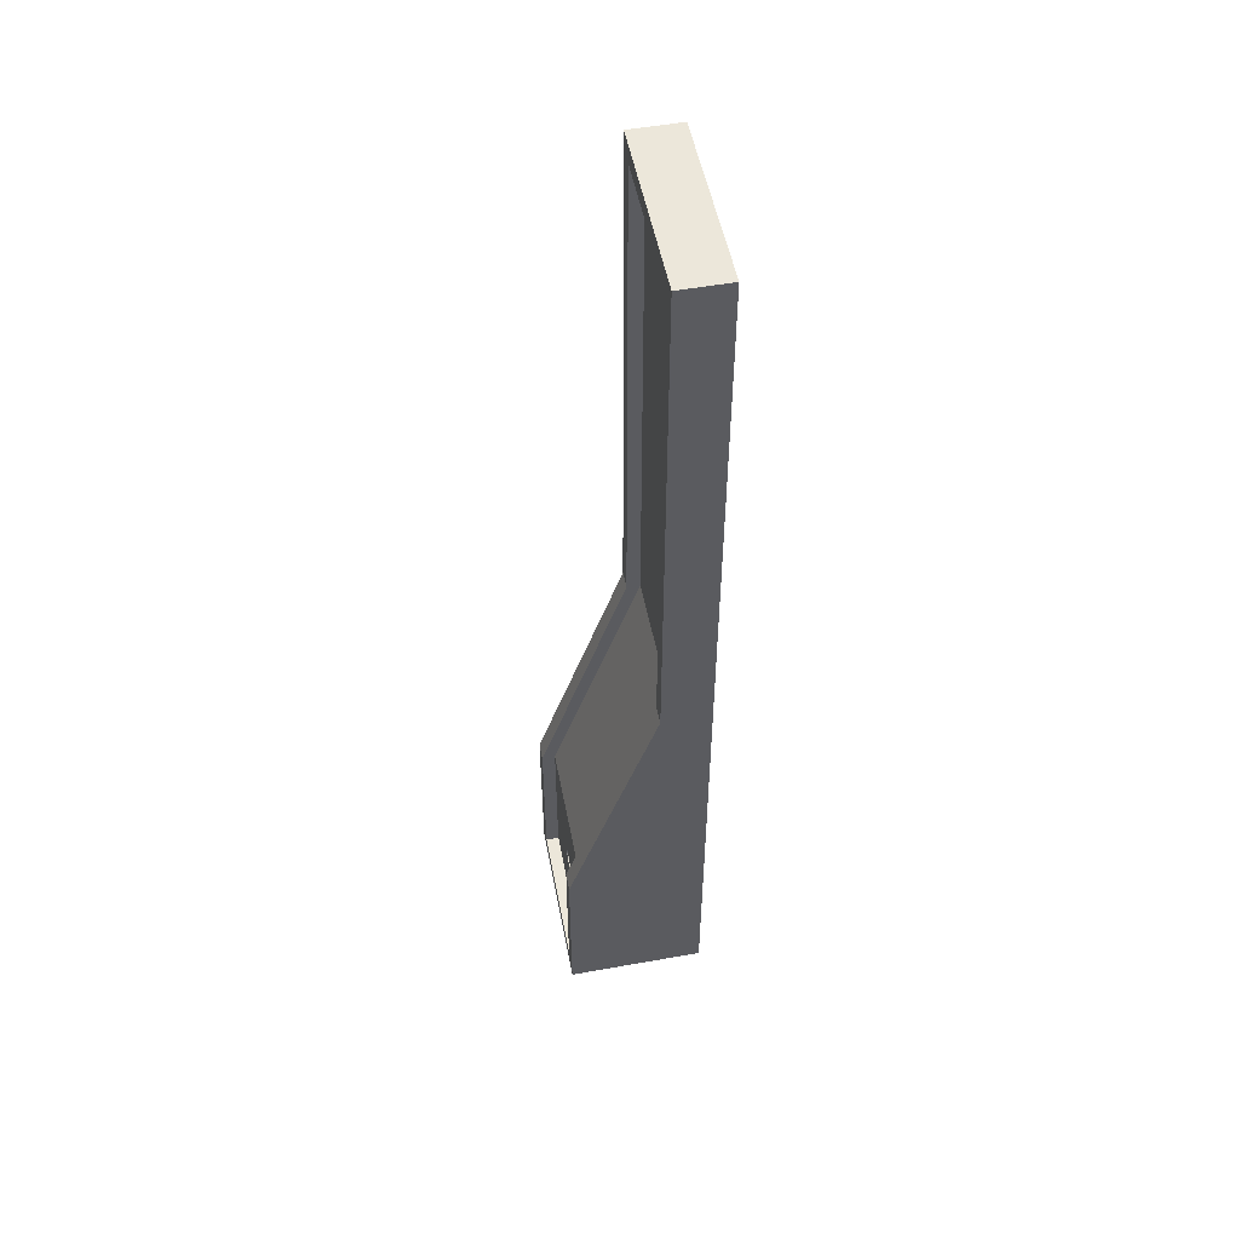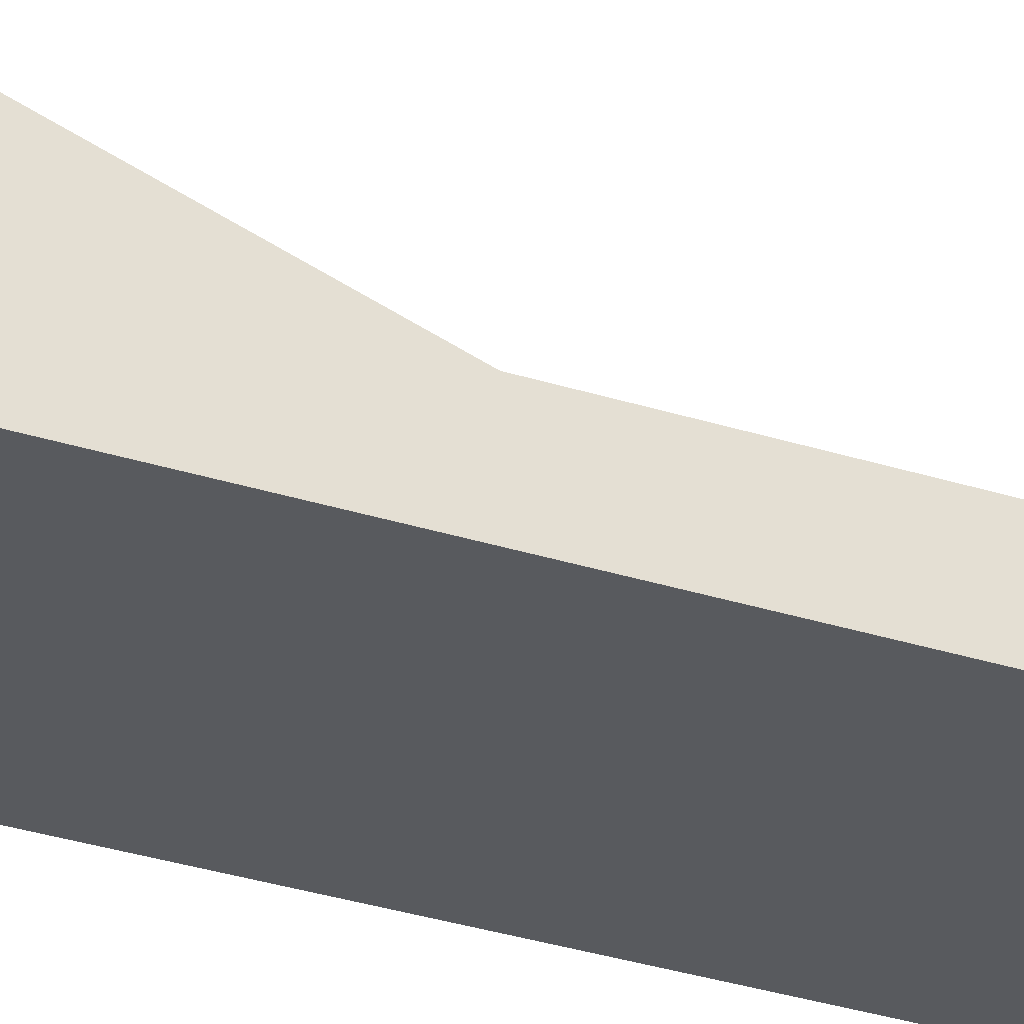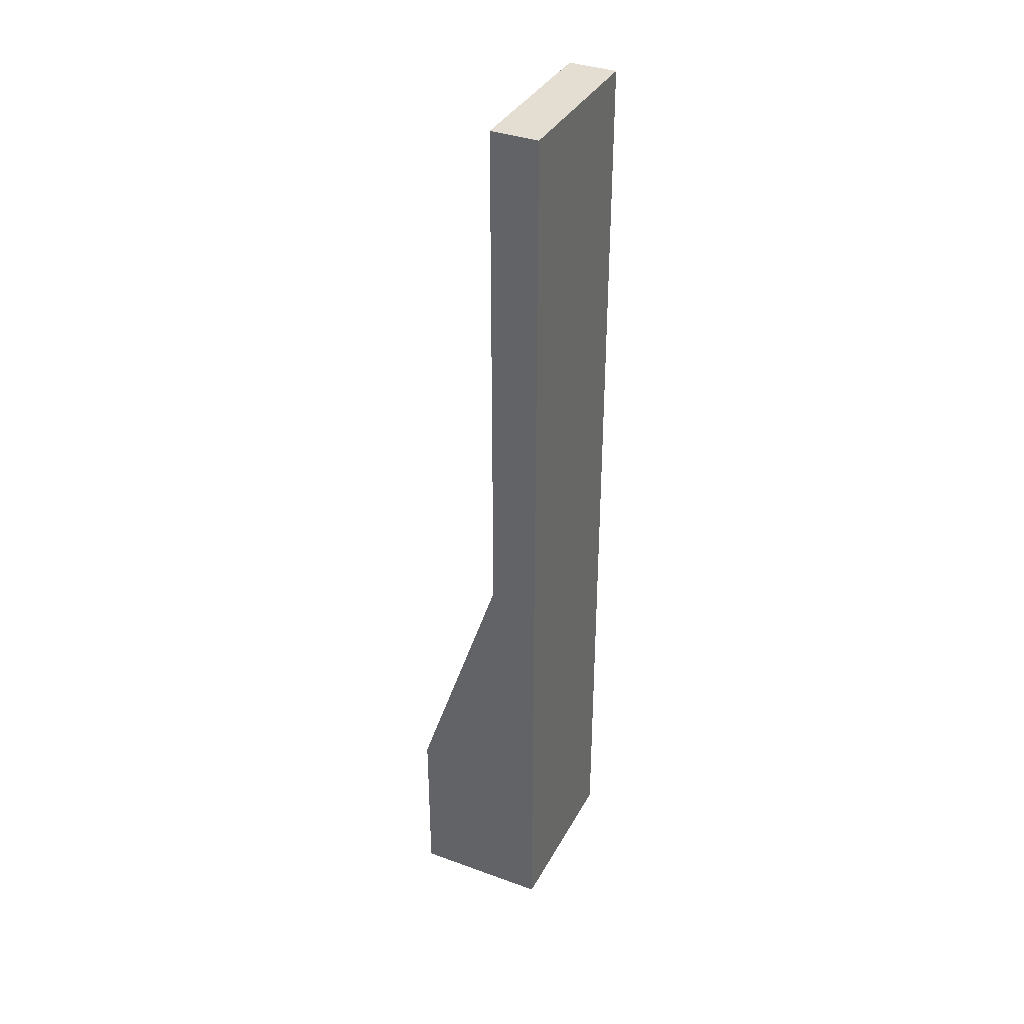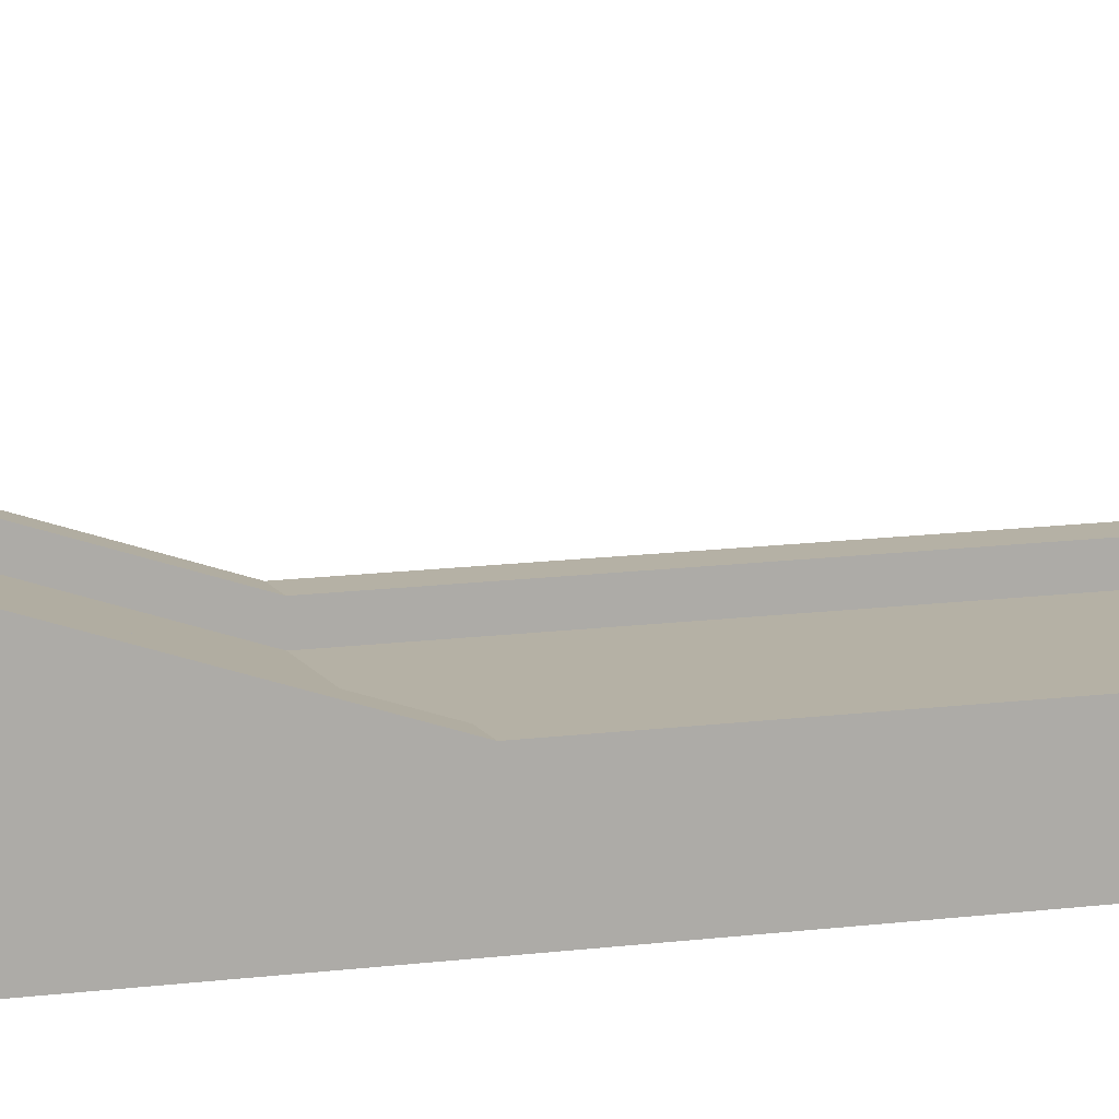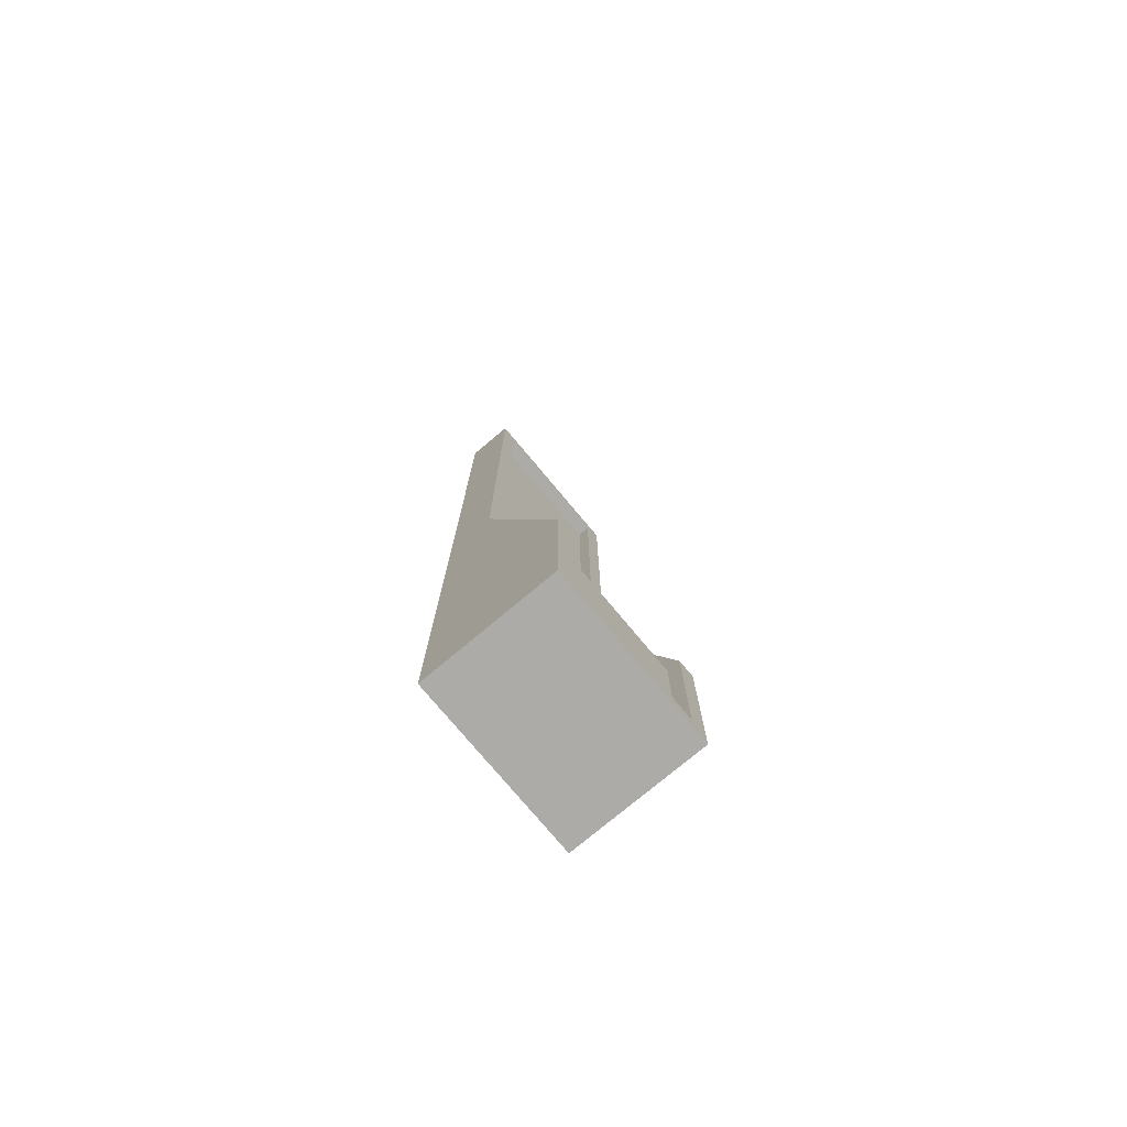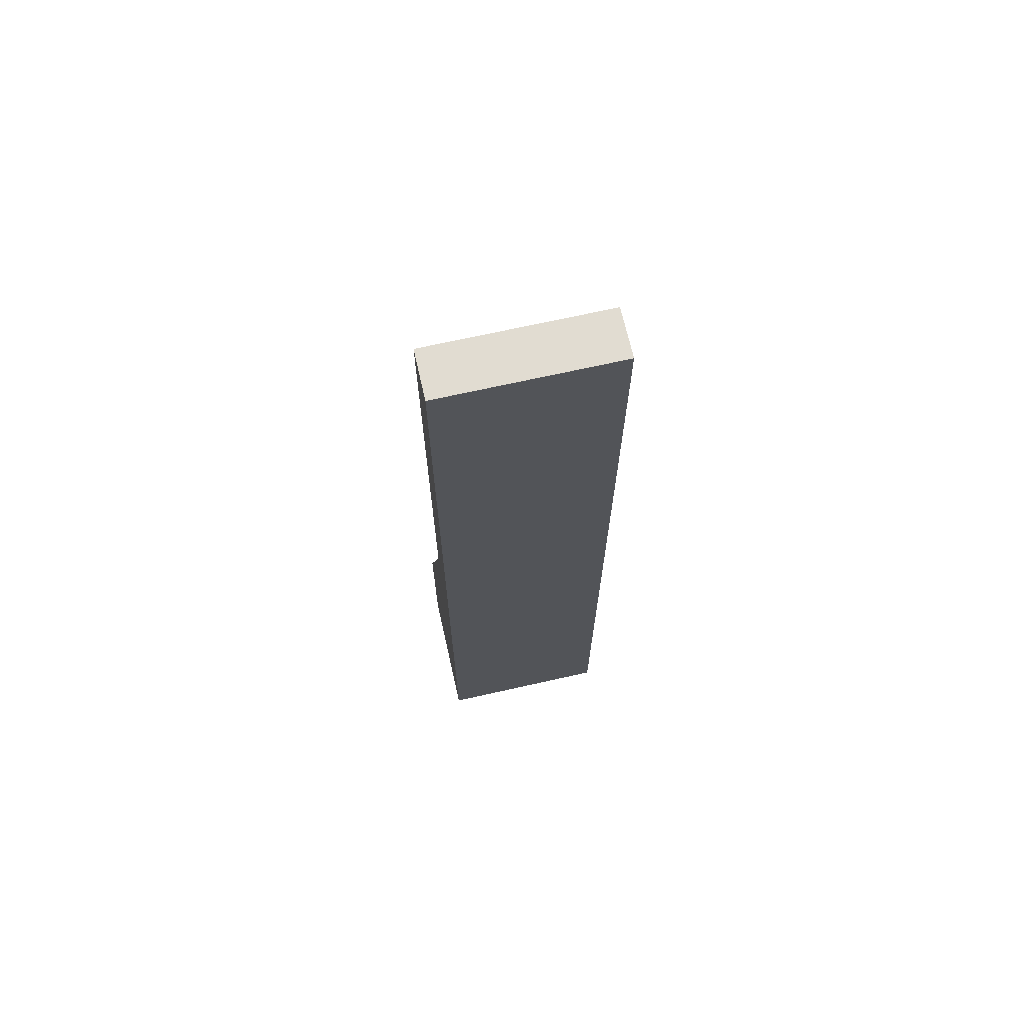
<metadata>
{"format":"obj","ext":"obj","renderer":"f3d","projection":"perspective","resolution":1024,"background":"white","views":[{"elev":52.4,"azim":-100.9,"up":"+Z"},{"elev":-30.9,"azim":-114.9,"up":"+Y"},{"elev":36.1,"azim":-64.6,"up":"+Z"},{"elev":11.9,"azim":-108.7,"up":"+Y"},{"elev":-76.5,"azim":129.9,"up":"+Z"},{"elev":69.3,"azim":-12.7,"up":"+Z"}]}
</metadata>
<code>
o Cube.003
v -2 -0.5 0
v 0 1.8 -20.2
v -1.6 0.3 -0.4
v -2 0.6 0
v 0.03902 1.8 -20.2
v -2 -0.5 -12
v -1.6 0.3 -12
v 0.07654 1.8 -20.18
v -2 0.6 -12
v 2 -0.5 0
v 0.1111 1.8 -20.17
v 1.6 0.3 -0.4
v 2 0.6 0
v 0.1414 1.8 -20.14
v 2 -0.5 -12
v 0.1663 1.8 -20.11
v 1.6 0.3 -12
v 2 0.6 -12
v 0.1848 1.8 -20.08
v -2 2.6 -18
v -2 -0.5 -18
v 0.1962 1.8 -20.04
v -1.6 2.3 -18
v 2 -0.5 -18
v 0.2 1.8 -20
v 1.6 2.3 -18
v 2 2.6 -18
v 0.1962 1.8 -19.96
v -2 2.6 -22
v -2 -0.5 -22
v 0.1848 1.8 -19.92
v -1.6 2.3 -21.6
v 2 -0.5 -22
v 1.6 2.3 -21.6
v 0.1663 1.8 -19.89
v 2 2.6 -22
v 0.1414 1.8 -19.86
v 1.6 0.6 -12
v -1.6 0.6 -12
v 0.1111 1.8 -19.83
v -1.6 0.6 -0.4
v 1.6 0.6 -0.4
v 0.07654 1.8 -19.82
v 1.6 2.6 -18
v -1.6 2.6 -18
v 0.03902 1.8 -19.8
v 1.6 2.6 -21.6
v -1.6 2.6 -21.6
v 0 1.8 -19.8
v -0.03902 1.8 -19.8
v -0.07654 1.8 -19.82
v -0.1111 1.8 -19.83
v -0.1414 1.8 -19.86
v -0.1663 1.8 -19.89
v -0.1848 1.8 -19.92
v -0.1962 1.8 -19.96
v -0.2 1.8 -20
v -0.1962 1.8 -20.04
v -0.1848 1.8 -20.08
v -0.1663 1.8 -20.11
v -0.1414 1.8 -20.14
v -0.1111 1.8 -20.17
v -0.07654 1.8 -20.18
v -0.03902 1.8 -20.2
v -0.2 2.3 -20
v -0.1663 2.3 -19.89
v -0.1848 2.3 -19.92
v -0.1962 2.3 -19.96
v -0.07654 2.3 -19.82
v -0.1111 2.3 -19.83
v 0 2.3 -19.8
v -0.03902 2.3 -19.8
v -0.1414 2.3 -19.86
v -0.1962 2.3 -20.04
v -0.1848 2.3 -20.08
v -0.1663 2.3 -20.11
v -0.1414 2.3 -20.14
v -0.1111 2.3 -20.17
v -0.07654 2.3 -20.18
v -0.03902 2.3 -20.2
v 0.03902 2.3 -19.8
v 0.03902 2.3 -20.2
v 0 2.3 -20.2
v 0.1111 2.3 -19.83
v 0.1414 2.3 -19.86
v 0.1111 2.3 -20.17
v 0.2 2.3 -20
v 0.1962 2.3 -19.96
v 0.1962 2.3 -20.04
v 0.1848 2.3 -19.92
v 0.1848 2.3 -20.08
v 0.1663 2.3 -19.89
v 0.1663 2.3 -20.11
v 0.1414 2.3 -20.14
v 0.07654 2.3 -20.18
v 0.07654 2.3 -19.82
f 4 6 1
f 18 24 27
f 18 10 15
f 13 1 10
f 15 1 6
f 4 13 41
f 24 36 27
f 6 24 15
f 27 38 18
f 9 45 20
f 9 21 6
f 29 33 30
f 21 33 24
f 36 29 47
f 20 30 21
f 3 39 41
f 26 38 44
f 12 38 17
f 3 42 12
f 26 47 34
f 39 23 45
f 32 47 48
f 23 48 45
f 2 82 83
f 5 95 82
f 11 95 8
f 14 86 11
f 16 94 14
f 19 93 16
f 22 91 19
f 25 89 22
f 28 87 25
f 31 88 28
f 35 90 31
f 37 92 35
f 40 85 37
f 43 84 40
f 46 96 43
f 49 81 46
f 50 71 49
f 51 72 50
f 51 70 69
f 52 73 70
f 53 66 73
f 54 67 66
f 55 68 67
f 56 65 68
f 57 74 65
f 58 75 74
f 59 76 75
f 60 77 76
f 61 78 77
f 62 79 78
f 63 80 79
f 64 83 80
f 51 50 46
f 4 9 6
f 18 15 24
f 18 13 10
f 13 4 1
f 15 10 1
f 41 39 9
f 13 18 42
f 18 38 42
f 41 9 4
f 13 42 41
f 24 33 36
f 6 21 24
f 27 44 38
f 9 39 45
f 9 20 21
f 29 36 33
f 21 30 33
f 47 44 27
f 29 20 48
f 20 45 48
f 47 27 36
f 29 48 47
f 20 29 30
f 3 7 39
f 26 17 38
f 12 42 38
f 3 41 42
f 26 44 47
f 39 7 23
f 32 34 47
f 23 32 48
f 2 5 82
f 5 8 95
f 11 86 95
f 14 94 86
f 16 93 94
f 19 91 93
f 22 89 91
f 25 87 89
f 28 88 87
f 31 90 88
f 35 92 90
f 37 85 92
f 40 84 85
f 43 96 84
f 46 81 96
f 49 71 81
f 50 72 71
f 51 69 72
f 51 52 70
f 52 53 73
f 53 54 66
f 54 55 67
f 55 56 68
f 56 57 65
f 57 58 74
f 58 59 75
f 59 60 76
f 60 61 77
f 61 62 78
f 62 63 79
f 63 64 80
f 64 2 83
f 49 46 50
f 46 43 51
f 43 40 51
f 40 37 52
f 51 40 52
f 37 35 54
f 35 31 55
f 31 28 56
f 28 25 57
f 25 22 58
f 22 19 59
f 19 16 60
f 16 14 61
f 14 11 61
f 11 8 62
f 61 11 62
f 8 5 63
f 5 2 64
f 63 5 64
f 63 62 8
f 61 60 16
f 60 59 19
f 59 58 22
f 58 57 25
f 57 56 28
f 56 55 31
f 55 54 35
f 54 53 37
f 53 52 37
o Cube.001
v -1.6 0.3 -0.4
v -1.6 0.3 -12
v 1.6 0.3 -0.4
v 1.6 0.3 -12
v -1.6 2.3 -18
v 1.6 2.3 -18
v -1.6 2.3 -21.6
v 1.6 2.3 -21.6
v -0.2 2.3 -20
v -0.1663 2.3 -19.89
v -0.1848 2.3 -19.92
v -0.1962 2.3 -19.96
v -0.07654 2.3 -19.82
v -0.1111 2.3 -19.83
v 0 2.3 -19.8
v -0.03902 2.3 -19.8
v -0.1414 2.3 -19.86
v -0.1962 2.3 -20.04
v -0.1848 2.3 -20.08
v -0.1663 2.3 -20.11
v -0.1414 2.3 -20.14
v -0.1111 2.3 -20.17
v -0.07654 2.3 -20.18
v -0.03902 2.3 -20.2
v 0.03902 2.3 -19.8
v 0.03902 2.3 -20.2
v 0 2.3 -20.2
v 0.1111 2.3 -19.83
v 0.1414 2.3 -19.86
v 0.1111 2.3 -20.17
v 0.2 2.3 -20
v 0.1962 2.3 -19.96
v 0.1962 2.3 -20.04
v 0.1848 2.3 -19.92
v 0.1848 2.3 -20.08
v 0.1663 2.3 -19.89
v 0.1663 2.3 -20.11
v 0.1414 2.3 -20.14
v 0.07654 2.3 -20.18
v 0.07654 2.3 -19.82
f 97 100 98
f 98 102 101
f 111 112 101
f 103 120 123
f 97 99 100
f 98 100 102
f 119 120 103
f 104 122 135
f 104 135 126
f 118 119 103
f 117 118 103
f 104 126 134
f 104 134 133
f 116 117 103
f 115 116 103
f 102 104 128
f 104 133 131
f 104 131 129
f 115 103 114
f 103 101 108
f 114 103 105
f 105 103 108
f 104 129 127
f 104 127 128
f 102 128 130
f 107 108 101
f 106 107 101
f 102 130 132
f 102 132 125
f 113 106 101
f 110 113 101
f 101 102 111
f 102 125 124
f 102 124 136
f 109 110 101
f 112 109 101
f 102 136 121
f 102 121 111
f 123 122 104
f 104 103 123

</code>
